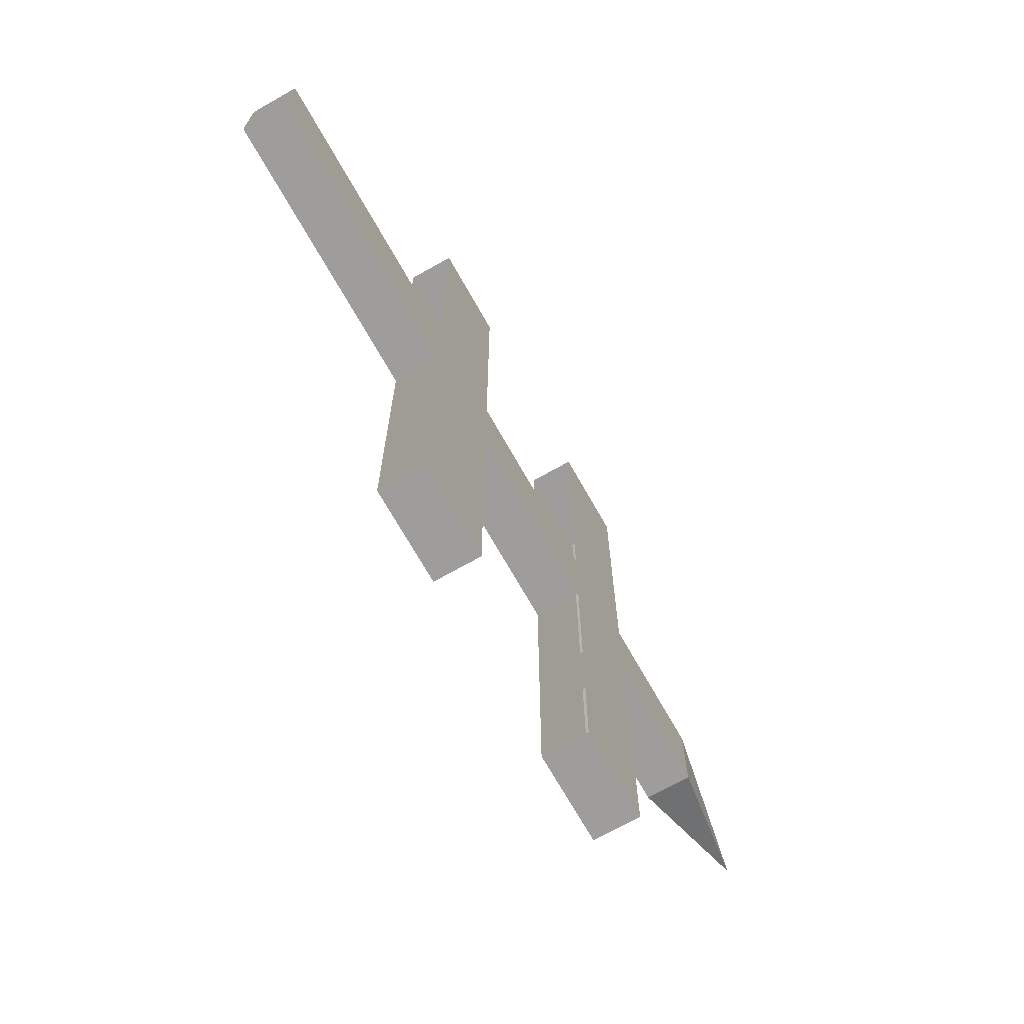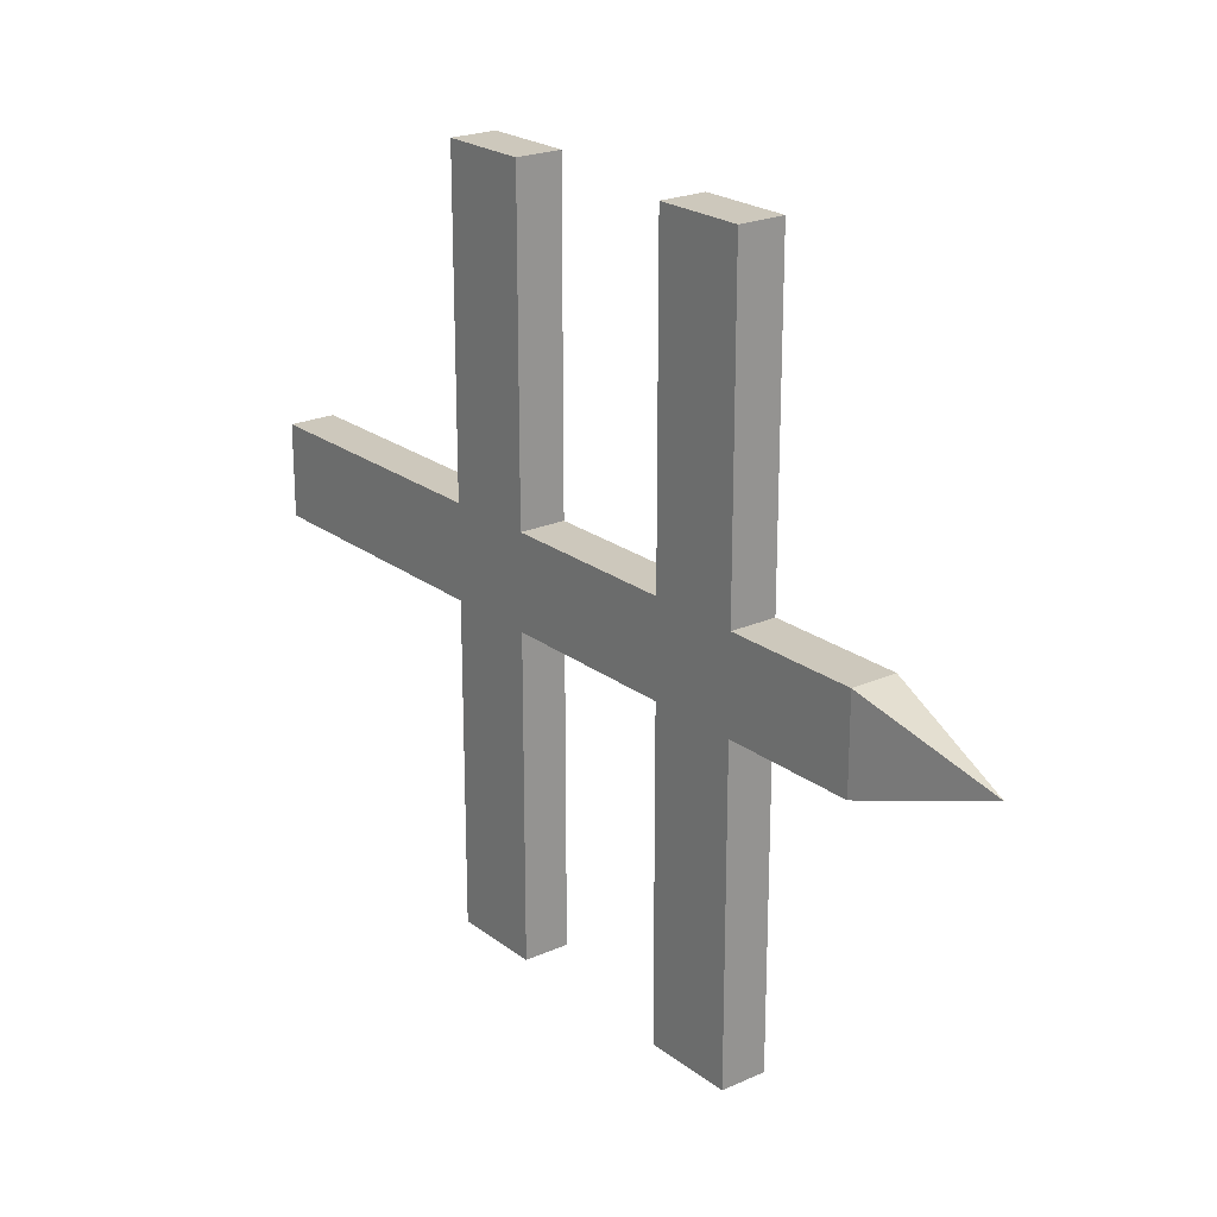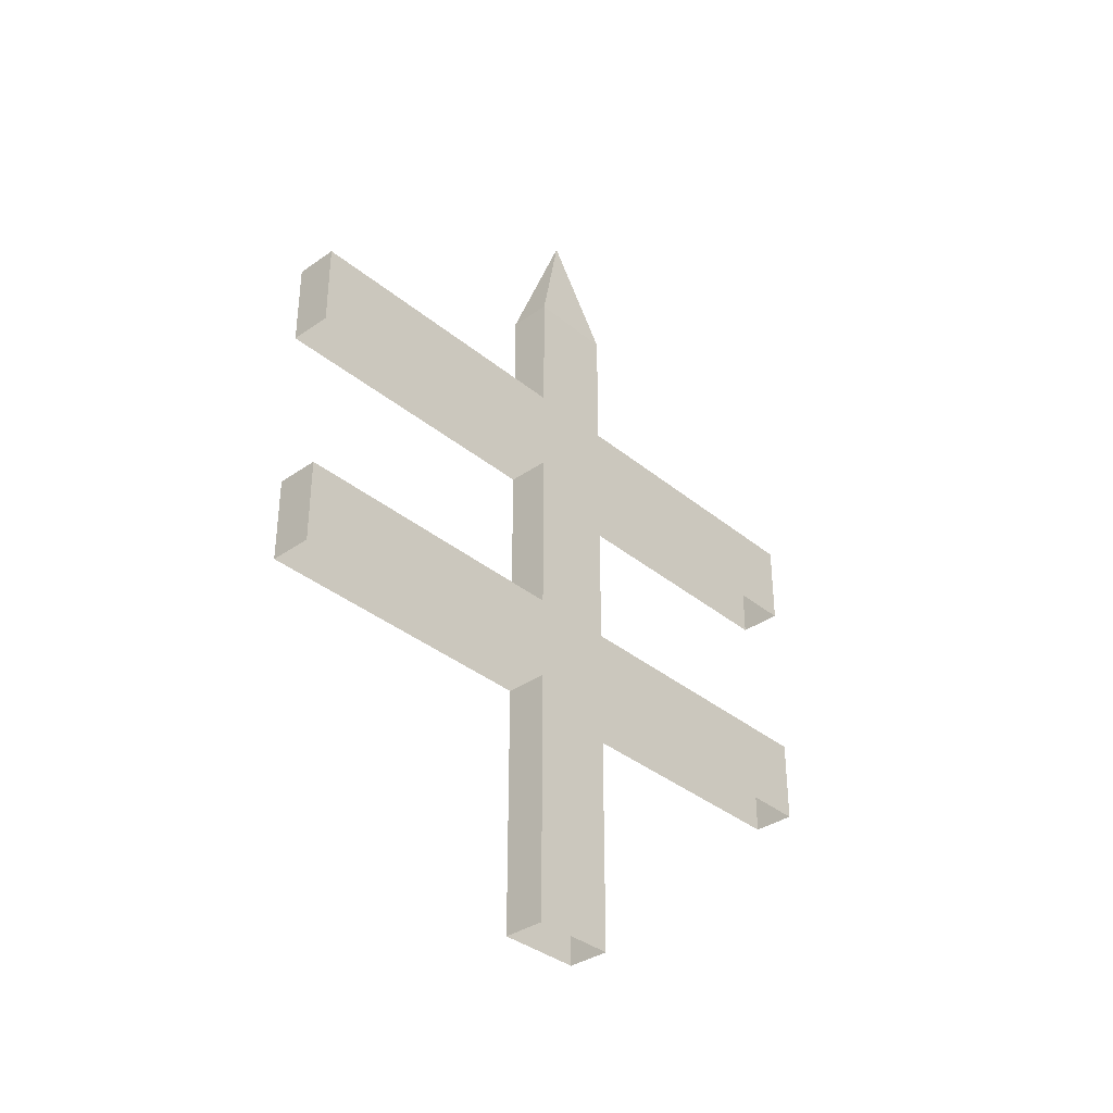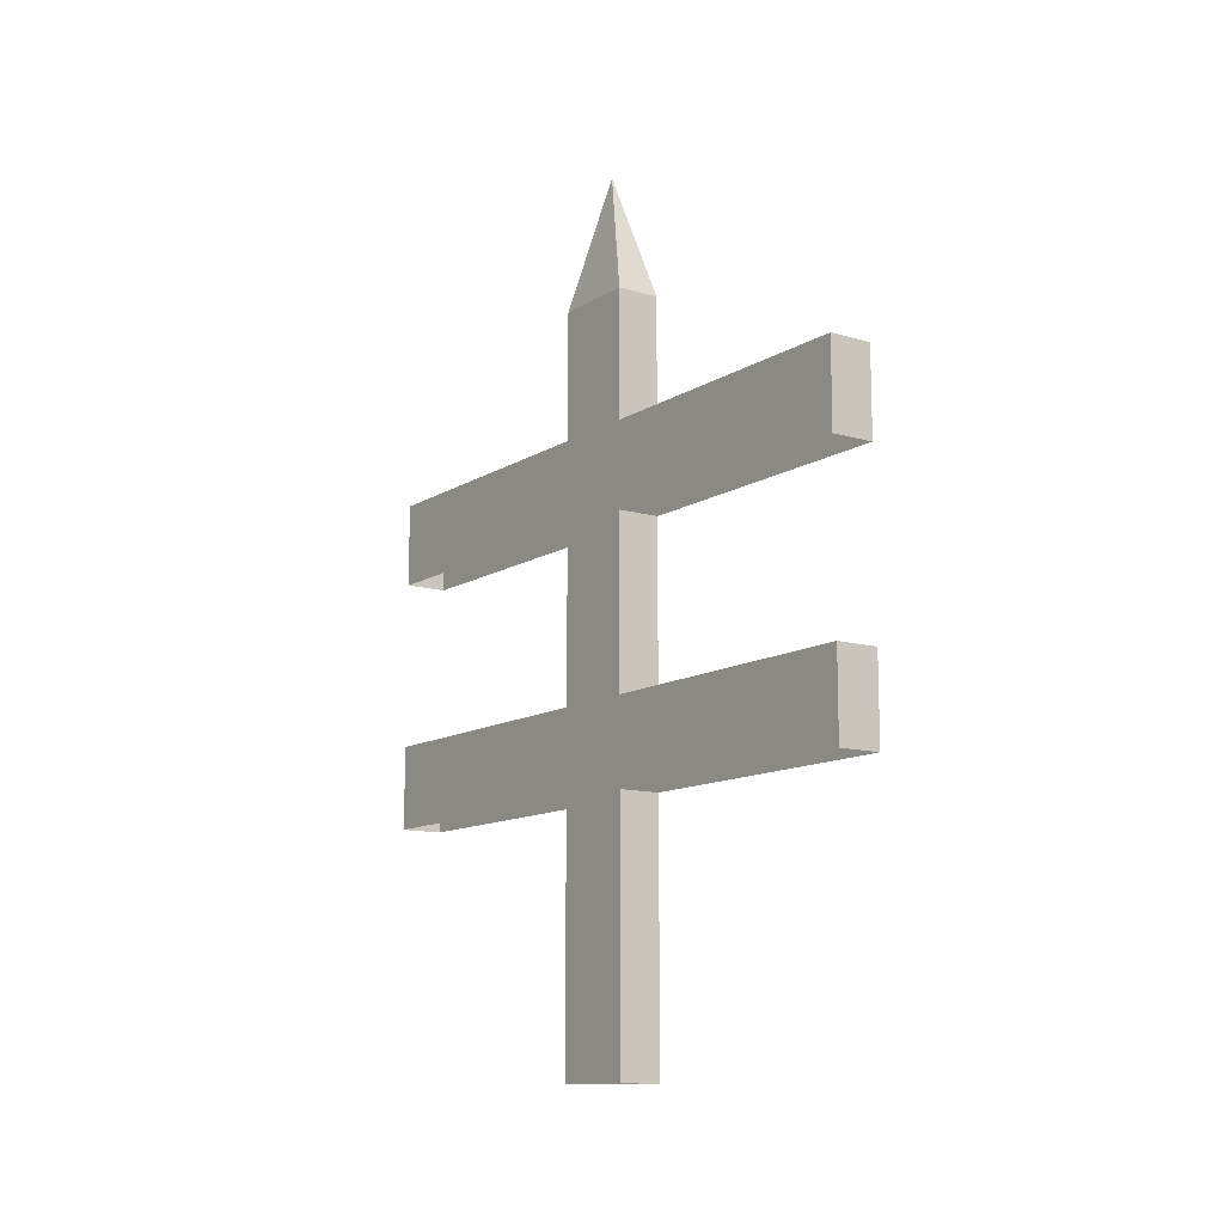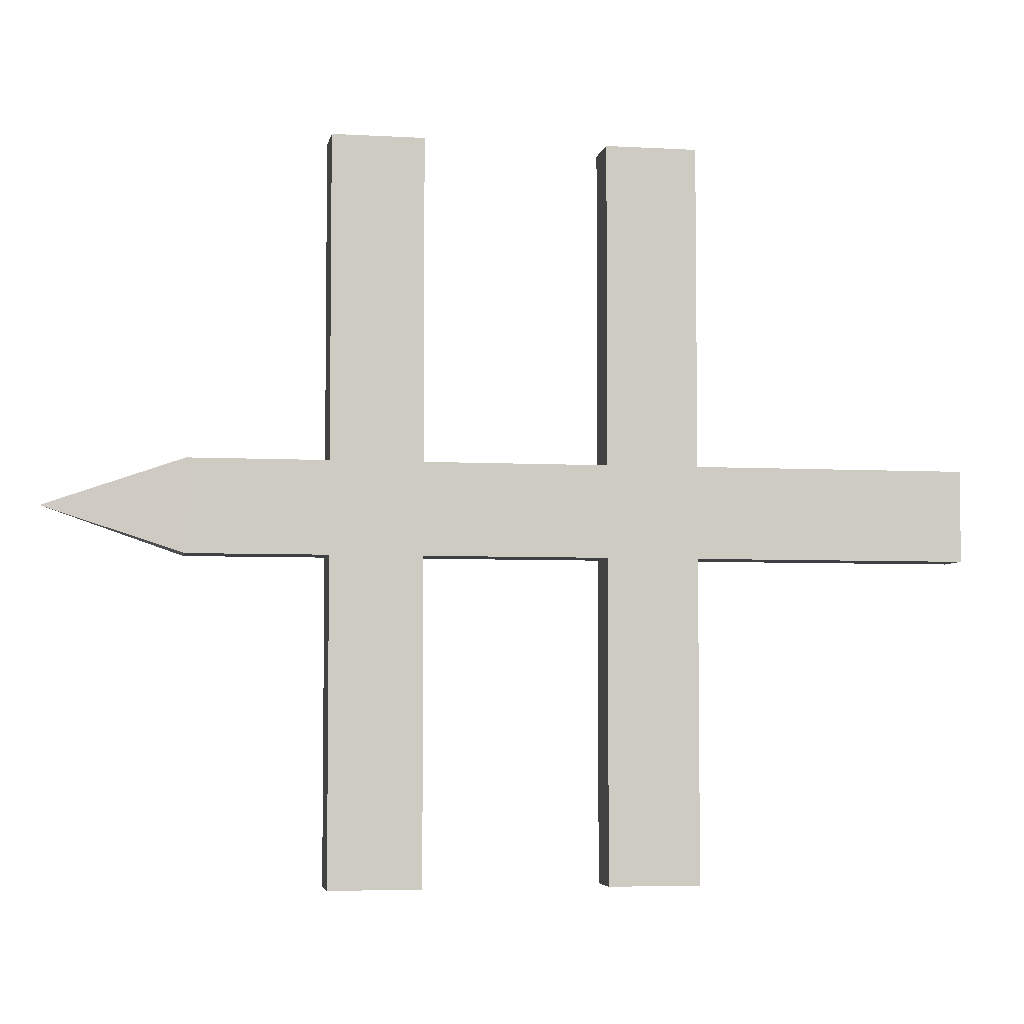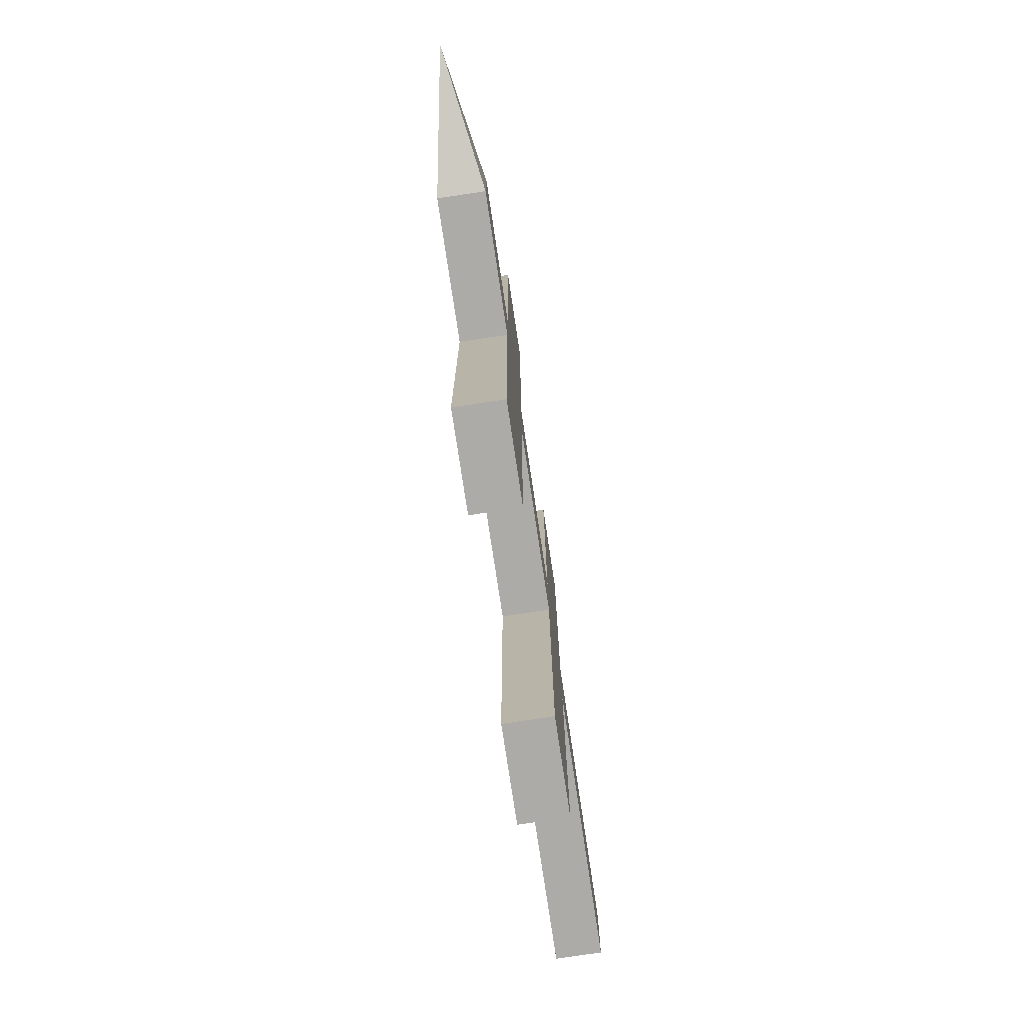
<metadata>
{"format":"obj","ext":"obj","renderer":"f3d","projection":"perspective","resolution":1024,"background":"white","views":[{"elev":-70.5,"azim":29.5,"up":"+Z"},{"elev":22.2,"azim":142.2,"up":"+Z"},{"elev":-35.4,"azim":-137.3,"up":"+Y"},{"elev":-12.0,"azim":-34.9,"up":"+Y"},{"elev":-4.7,"azim":-100.3,"up":"+Z"},{"elev":-76.2,"azim":-171.5,"up":"+Z"}]}
</metadata>
<code>
v -0.4375 0.875 0.0625
v -0.4375 1.062 0.0625
v -0.4375 1.062 -0.0625
v -0.4375 0.875 -0.0625
v -0.4375 0.75 0.0625
v -0.4375 0.75 0.5
v -0.4375 0.875 0.5
v -0.5 0.875 0.0625
v -0.5 1.062 0.0625
v -0.4688 1.25 0
v -0.5 1.062 -0.0625
v -0.5 0.875 -0.0625
v -0.5 0.875 -0.5
v -0.4375 0.875 -0.5
v -0.4375 0.75 -0.0625
v -0.4375 0.5 0.0625
v -0.5 0.75 0.0625
v -0.5 0.5 0.0625
v -0.5 0.5 -0.0625
v -0.5 0.75 -0.0625
v -0.5 0.875 0.5
v -0.5 0.75 0.5
v -0.4375 0.5 -0.0625
v -0.4375 0.375 -0.0625
v -0.4375 0.375 0.0625
v -0.4375 0.375 0.5
v -0.4375 0.5 0.5
v -0.5 0.5 0.5
v -0.5 0.375 0.0625
v -0.5 0.375 -0.0625
v -0.5 0.375 -0.5
v -0.5 0.5 -0.5
v -0.4375 0 -0.0625
v -0.4375 0 0.0625
v -0.5 0 0.0625
v -0.5 0 -0.0625
v -0.5 0.75 -0.5
v -0.4375 0.75 -0.5
v -0.5 0.375 0.5
v -0.4375 0.5 -0.5
v -0.4375 0.375 -0.5
f 1 2 3
f 1 3 4
f 1 4 5
f 1 5 6
f 1 6 7
f 1 7 8
f 1 8 9
f 1 9 2
f 2 9 10
f 2 10 3
f 3 10 11
f 3 11 12
f 3 12 4
f 4 12 13
f 4 13 14
f 4 14 15
f 4 15 5
f 5 15 16
f 5 16 17
f 17 16 18
f 17 18 19
f 17 19 20
f 17 20 8
f 17 8 21
f 17 21 22
f 22 21 7
f 22 7 6
f 15 23 16
f 16 23 24
f 16 24 25
f 16 25 26
f 16 26 27
f 16 27 18
f 18 27 28
f 18 28 29
f 18 29 19
f 19 29 30
f 19 30 31
f 19 31 32
f 19 32 23
f 19 23 15
f 19 15 20
f 24 33 34
f 24 34 25
f 25 34 29
f 29 34 35
f 29 35 36
f 29 36 30
f 30 36 24
f 24 36 33
f 7 21 8
f 12 11 9
f 12 9 8
f 12 8 20
f 12 20 37
f 12 37 13
f 13 37 38
f 13 38 14
f 14 38 15
f 11 10 9
f 28 39 29
f 39 28 27
f 39 27 26
f 40 41 24
f 40 24 23
f 40 23 32
f 40 32 41
f 41 32 31

</code>
